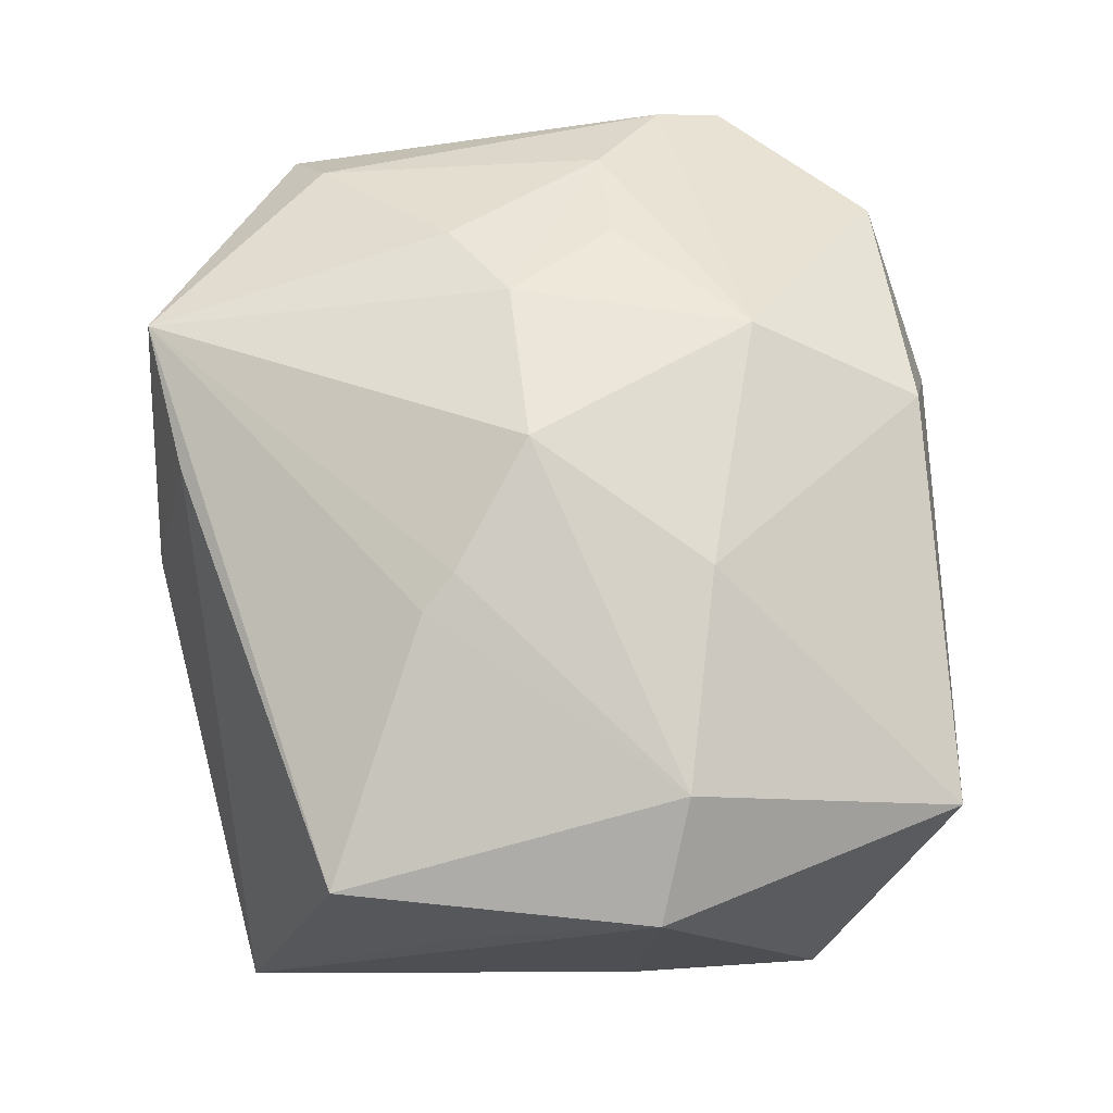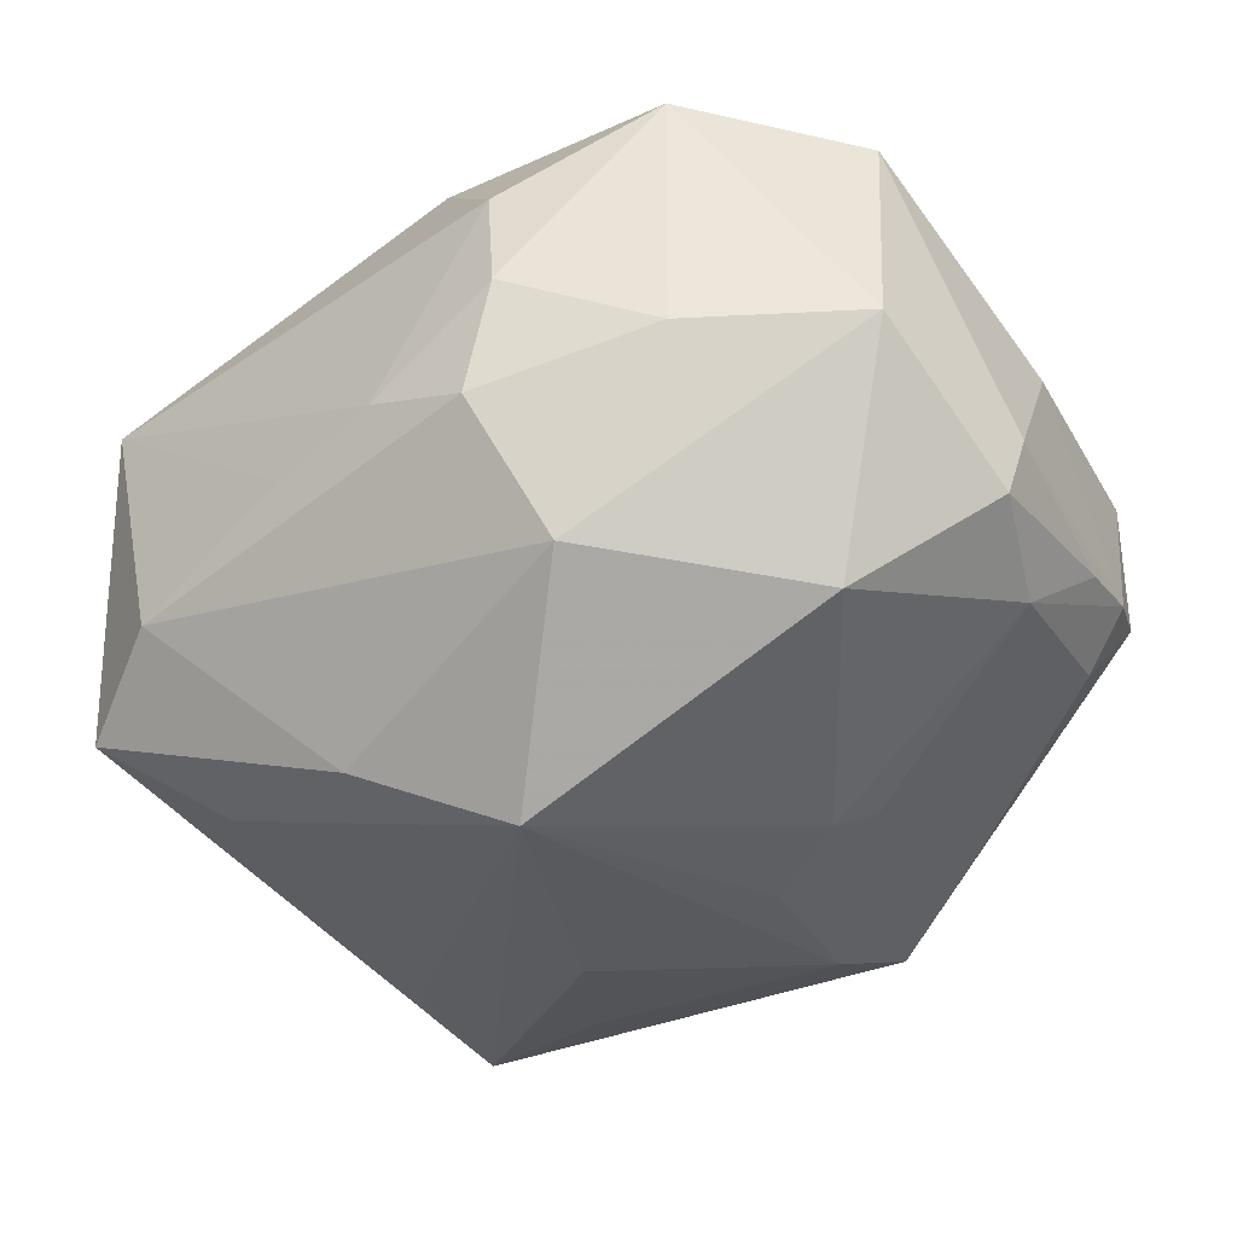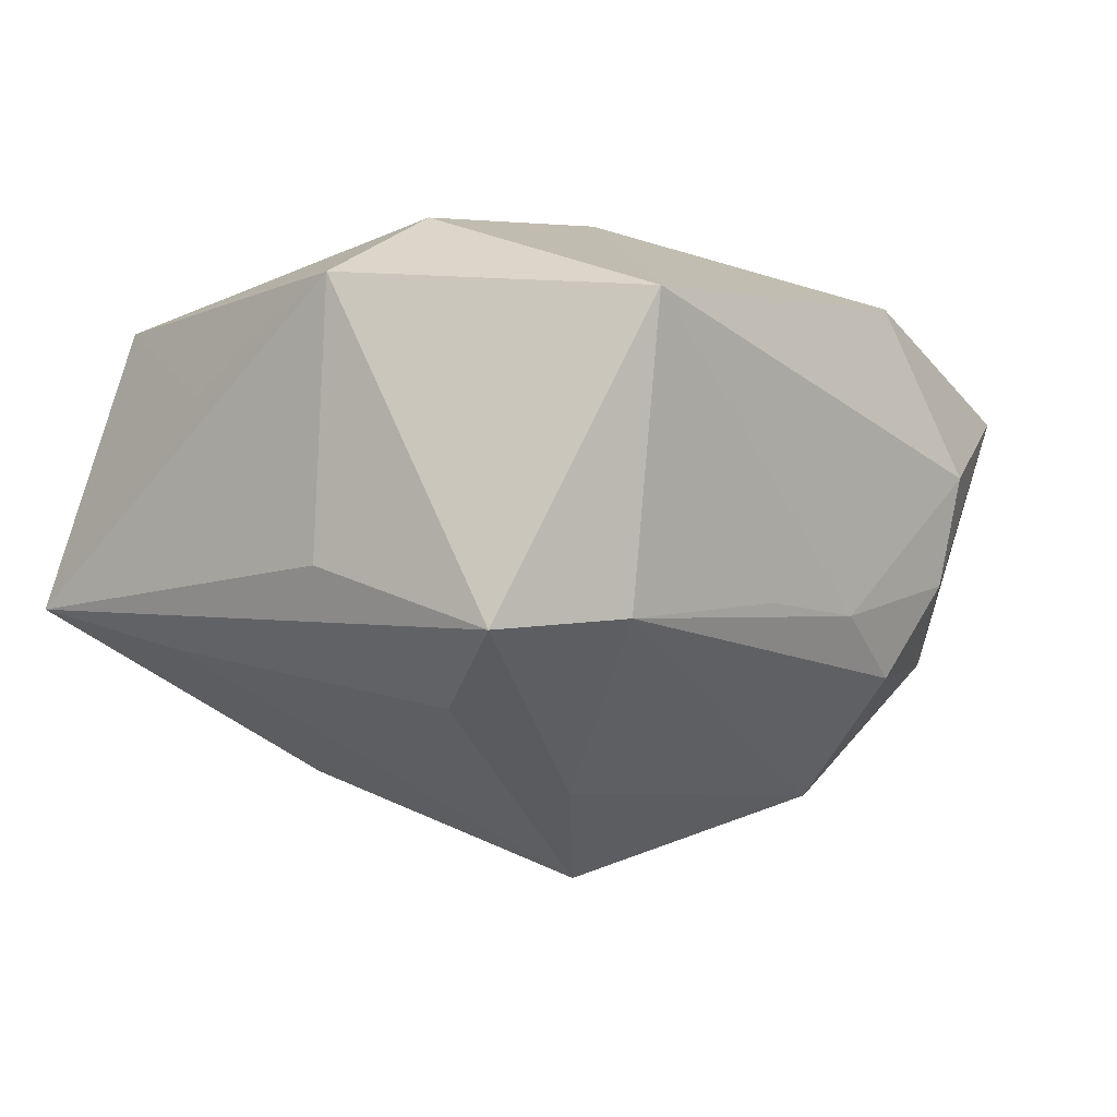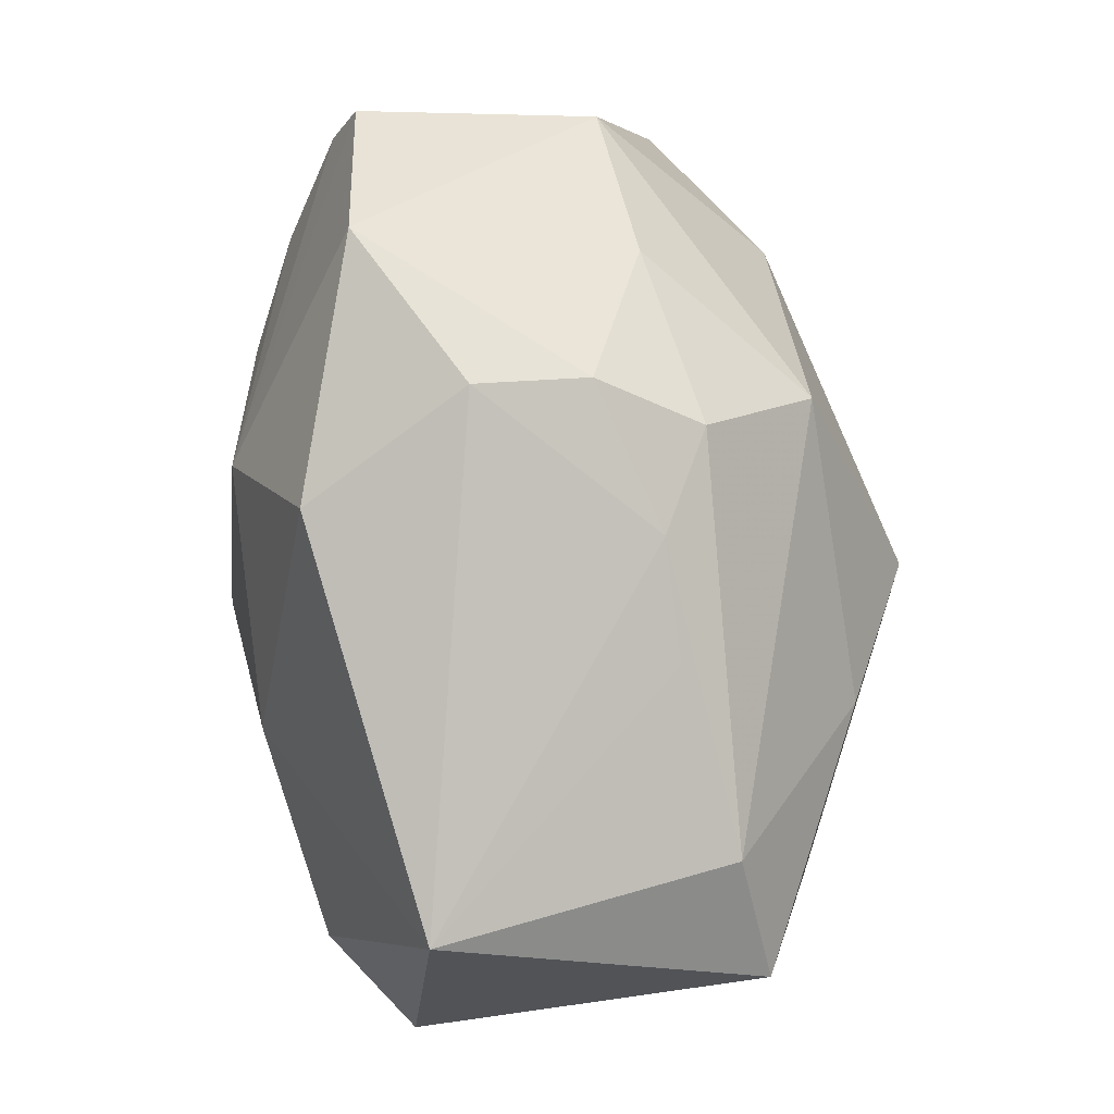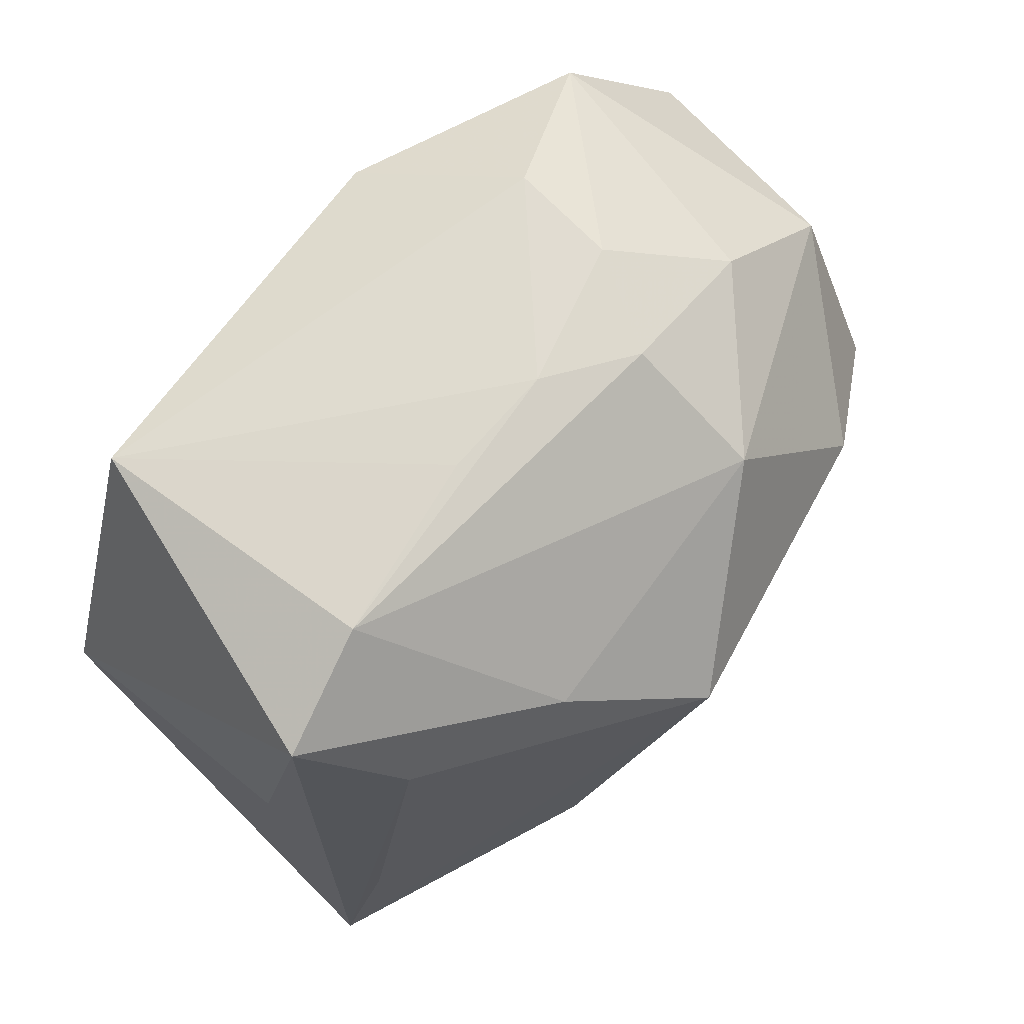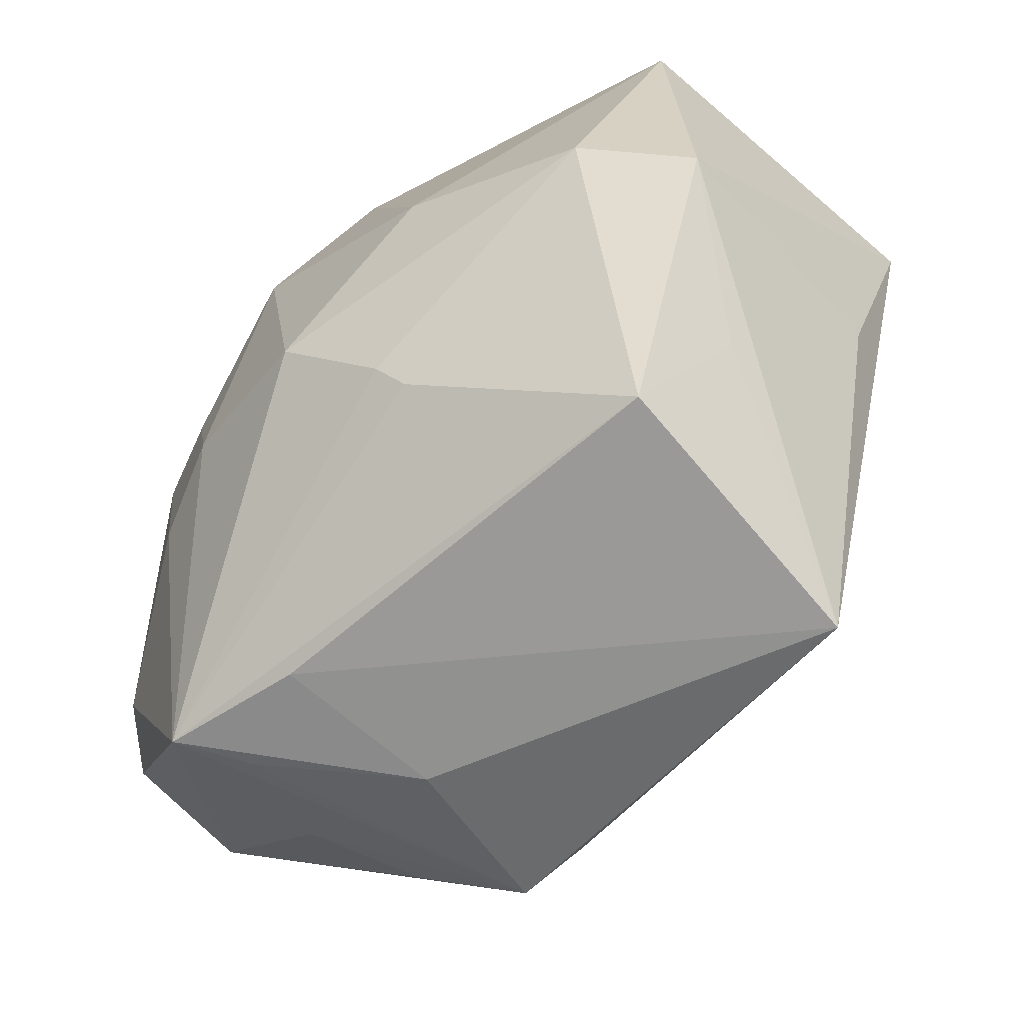
<metadata>
{"format":"obj","ext":"obj","renderer":"f3d","projection":"perspective","resolution":1024,"background":"white","views":[{"elev":70.7,"azim":77.7,"up":"+Z"},{"elev":-55.7,"azim":-152.2,"up":"+Z"},{"elev":-8.3,"azim":118.6,"up":"+Z"},{"elev":79.6,"azim":81.5,"up":"+Y"},{"elev":53.2,"azim":132.6,"up":"+Y"},{"elev":-49.7,"azim":43.2,"up":"+Y"}]}
</metadata>
<code>
v 0.04227 -0.001174 -0.00871
v -0.006794 -0.03937 0.002732
v 0.03327 -0.02285 -0.01422
v -0.03365 0.01187 0.01878
v -0.009733 0.02137 0.02641
v 0.04386 0.01782 -0.01574
v -0.04046 0.01973 0.01298
v -0.009705 -0.0347 0.01863
v 0.005256 0.03506 -0.01139
v -0.02164 0.03152 -0.01341
v -0.006044 -0.02065 -0.02403
v -0.00879 0.03882 -0.007094
v 0.01962 0.01256 -0.02827
v -0.0433 -0.01805 -0.006178
v -0.04046 0.02629 0.01031
v -0.03798 -0.02168 -0.009121
v -0.01926 -0.037 -0.008823
v -0.04503 -0.01786 0.008823
v -0.04491 0.001531 0.003725
v -0.004039 0.03484 -0.01649
v -0.007421 0.02453 -0.02746
v -0.005685 -0.03474 -0.01875
v -0.0177 -0.0005019 0.02703
v -0.0237 -0.03567 0.002377
v 0.01347 -0.01953 -0.02488
v -0.001558 0.03639 0.01968
v -0.03773 -0.005851 -0.01767
v -0.02663 -0.0048 0.02333
v 0.03371 -0.02839 0.01718
v -0.009225 0.04104 0.003583
v 0.01177 -0.01491 0.02562
v 0.03415 -0.03831 -0.009526
v -0.01036 -0.04038 -0.01511
v 0.03872 -0.01716 0.008943
v 0.03362 0.02628 -0.01416
v -0.0199 -0.03654 0.01404
v 0.01628 0.03201 -0.01118
v 0.009072 -0.01135 0.02703
v -0.03764 0.02332 -0.01202
v -0.01374 -0.01566 -0.02371
v -0.02622 0.009153 -0.02726
v 0.0344 0.008185 -0.02133
v 0.03738 0.03107 0.01405
v -0.04304 0.006333 -0.01251
v -0.02125 -0.0328 -0.01374
v -0.04067 0.005634 -0.01819
v -0.001365 -0.002088 0.03031
v -0.02548 0.03845 0.01204
v 0.04331 0.0005423 0.01773
v -0.01727 -0.01805 -0.02144
v -0.04239 -0.02361 -0.002404
v 0.00599 0.005496 -0.03572
v -0.04277 -0.01122 -0.009969
v -0.02437 -0.0352 0.02049
v 0.01968 -0.0334 -0.01543
v -0.04006 -0.0154 0.01499
v -0.02347 0.0108 0.02342
v 0.03356 0.005256 0.02449
v 0.01364 0.01201 0.02762
f 52 32 25
f 33 32 2
f 23 54 47
f 19 15 44
f 22 32 33
f 52 25 22
f 33 40 22
f 3 32 52
f 50 40 33
f 27 40 50
f 54 29 31
f 32 29 8
f 8 29 54
f 8 2 32
f 54 2 8
f 32 1 49
f 36 54 33
f 33 2 36
f 36 2 54
f 48 26 30
f 54 56 18
f 18 51 54
f 54 23 28
f 28 56 54
f 27 53 46
f 46 53 44
f 55 25 32
f 32 22 55
f 55 22 25
f 11 40 52
f 52 22 11
f 11 22 40
f 6 49 1
f 6 1 32
f 47 54 38
f 54 31 38
f 34 29 32
f 32 49 34
f 34 49 29
f 33 54 24
f 54 51 24
f 26 48 5
f 5 23 47
f 5 48 15
f 47 59 5
f 5 59 26
f 56 28 4
f 4 28 23
f 27 46 41
f 52 40 41
f 41 40 27
f 35 20 9
f 39 44 15
f 39 46 44
f 15 48 39
f 39 41 46
f 13 6 52
f 35 6 13
f 42 3 52
f 52 6 42
f 32 3 42
f 42 6 32
f 26 59 43
f 30 26 43
f 49 6 43
f 43 9 30
f 43 6 35
f 17 51 33
f 33 24 17
f 17 24 51
f 33 51 45
f 51 16 45
f 45 16 27
f 45 50 33
f 27 50 45
f 14 16 51
f 51 18 14
f 14 53 27
f 27 16 14
f 44 53 14
f 19 44 14
f 14 18 19
f 56 4 7
f 7 18 56
f 7 5 15
f 7 4 5
f 7 15 19
f 19 18 7
f 23 5 57
f 57 4 23
f 5 4 57
f 10 39 48
f 49 43 58
f 58 43 59
f 29 49 58
f 47 38 58
f 58 59 47
f 58 31 29
f 58 38 31
f 35 9 37
f 37 43 35
f 9 43 37
f 12 48 30
f 12 10 48
f 20 10 12
f 30 9 12
f 12 9 20
f 41 39 21
f 39 10 21
f 21 10 20
f 52 41 21
f 21 20 35
f 35 13 21
f 21 13 52

</code>
